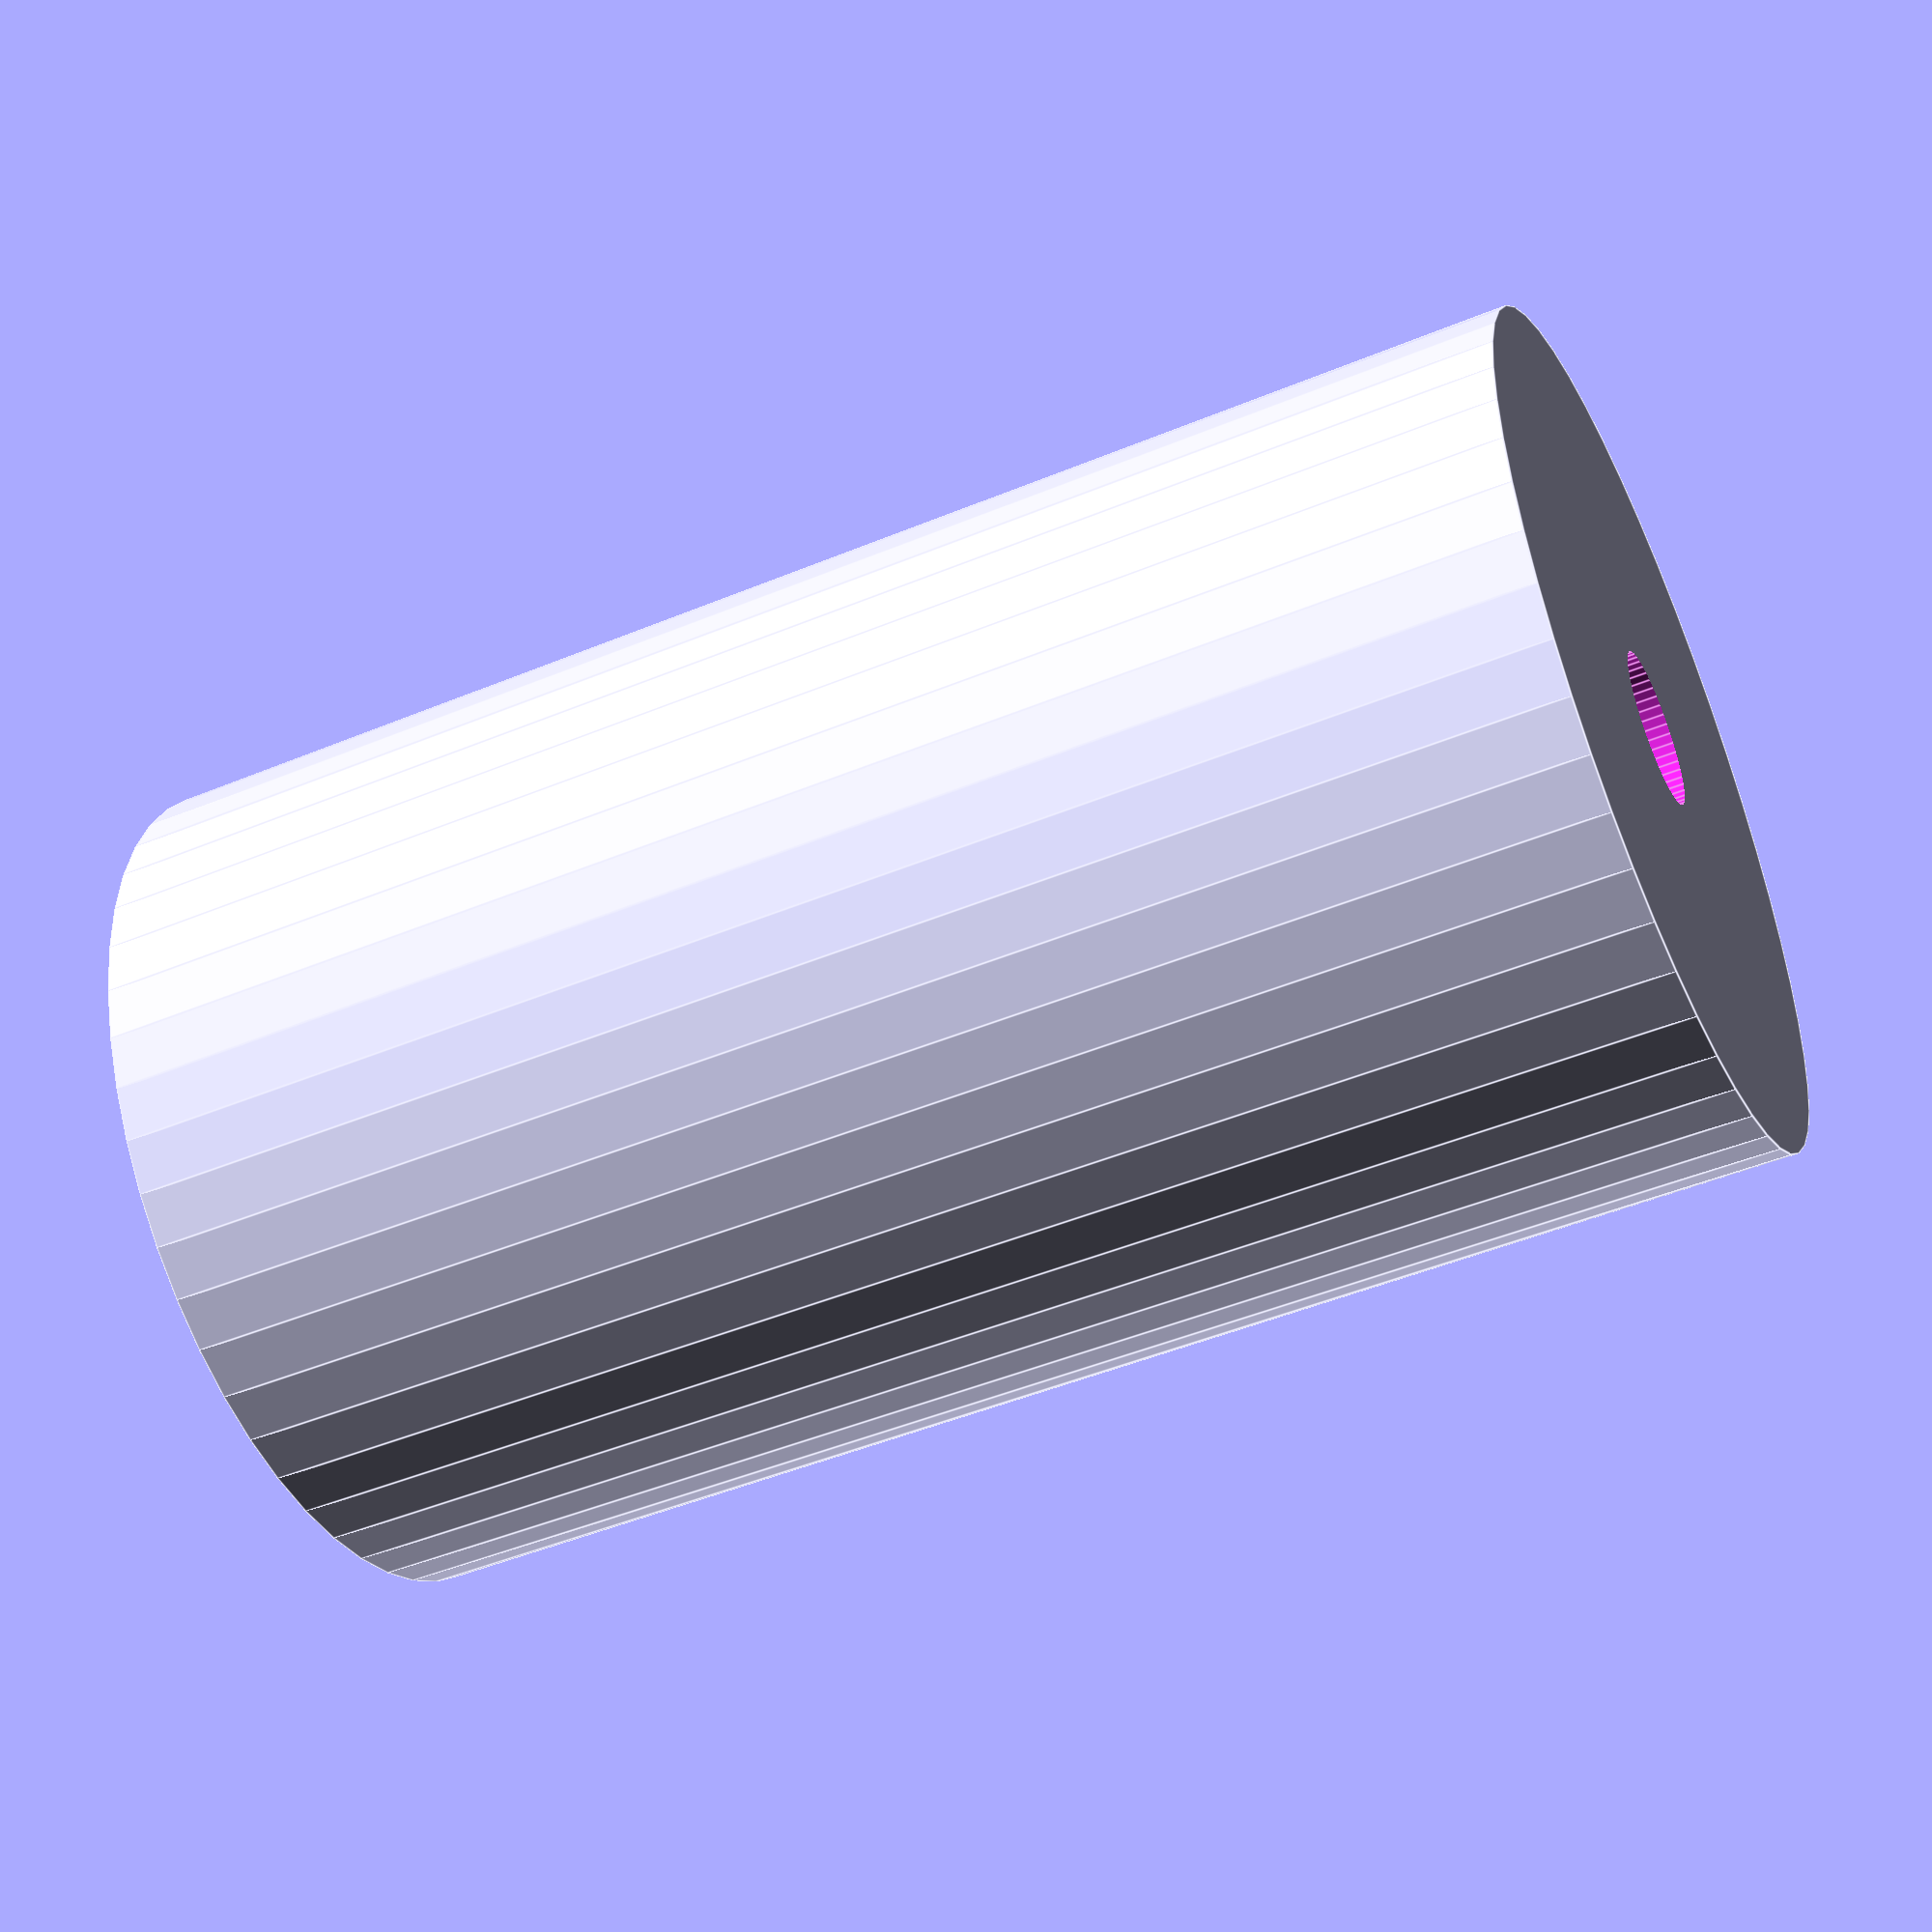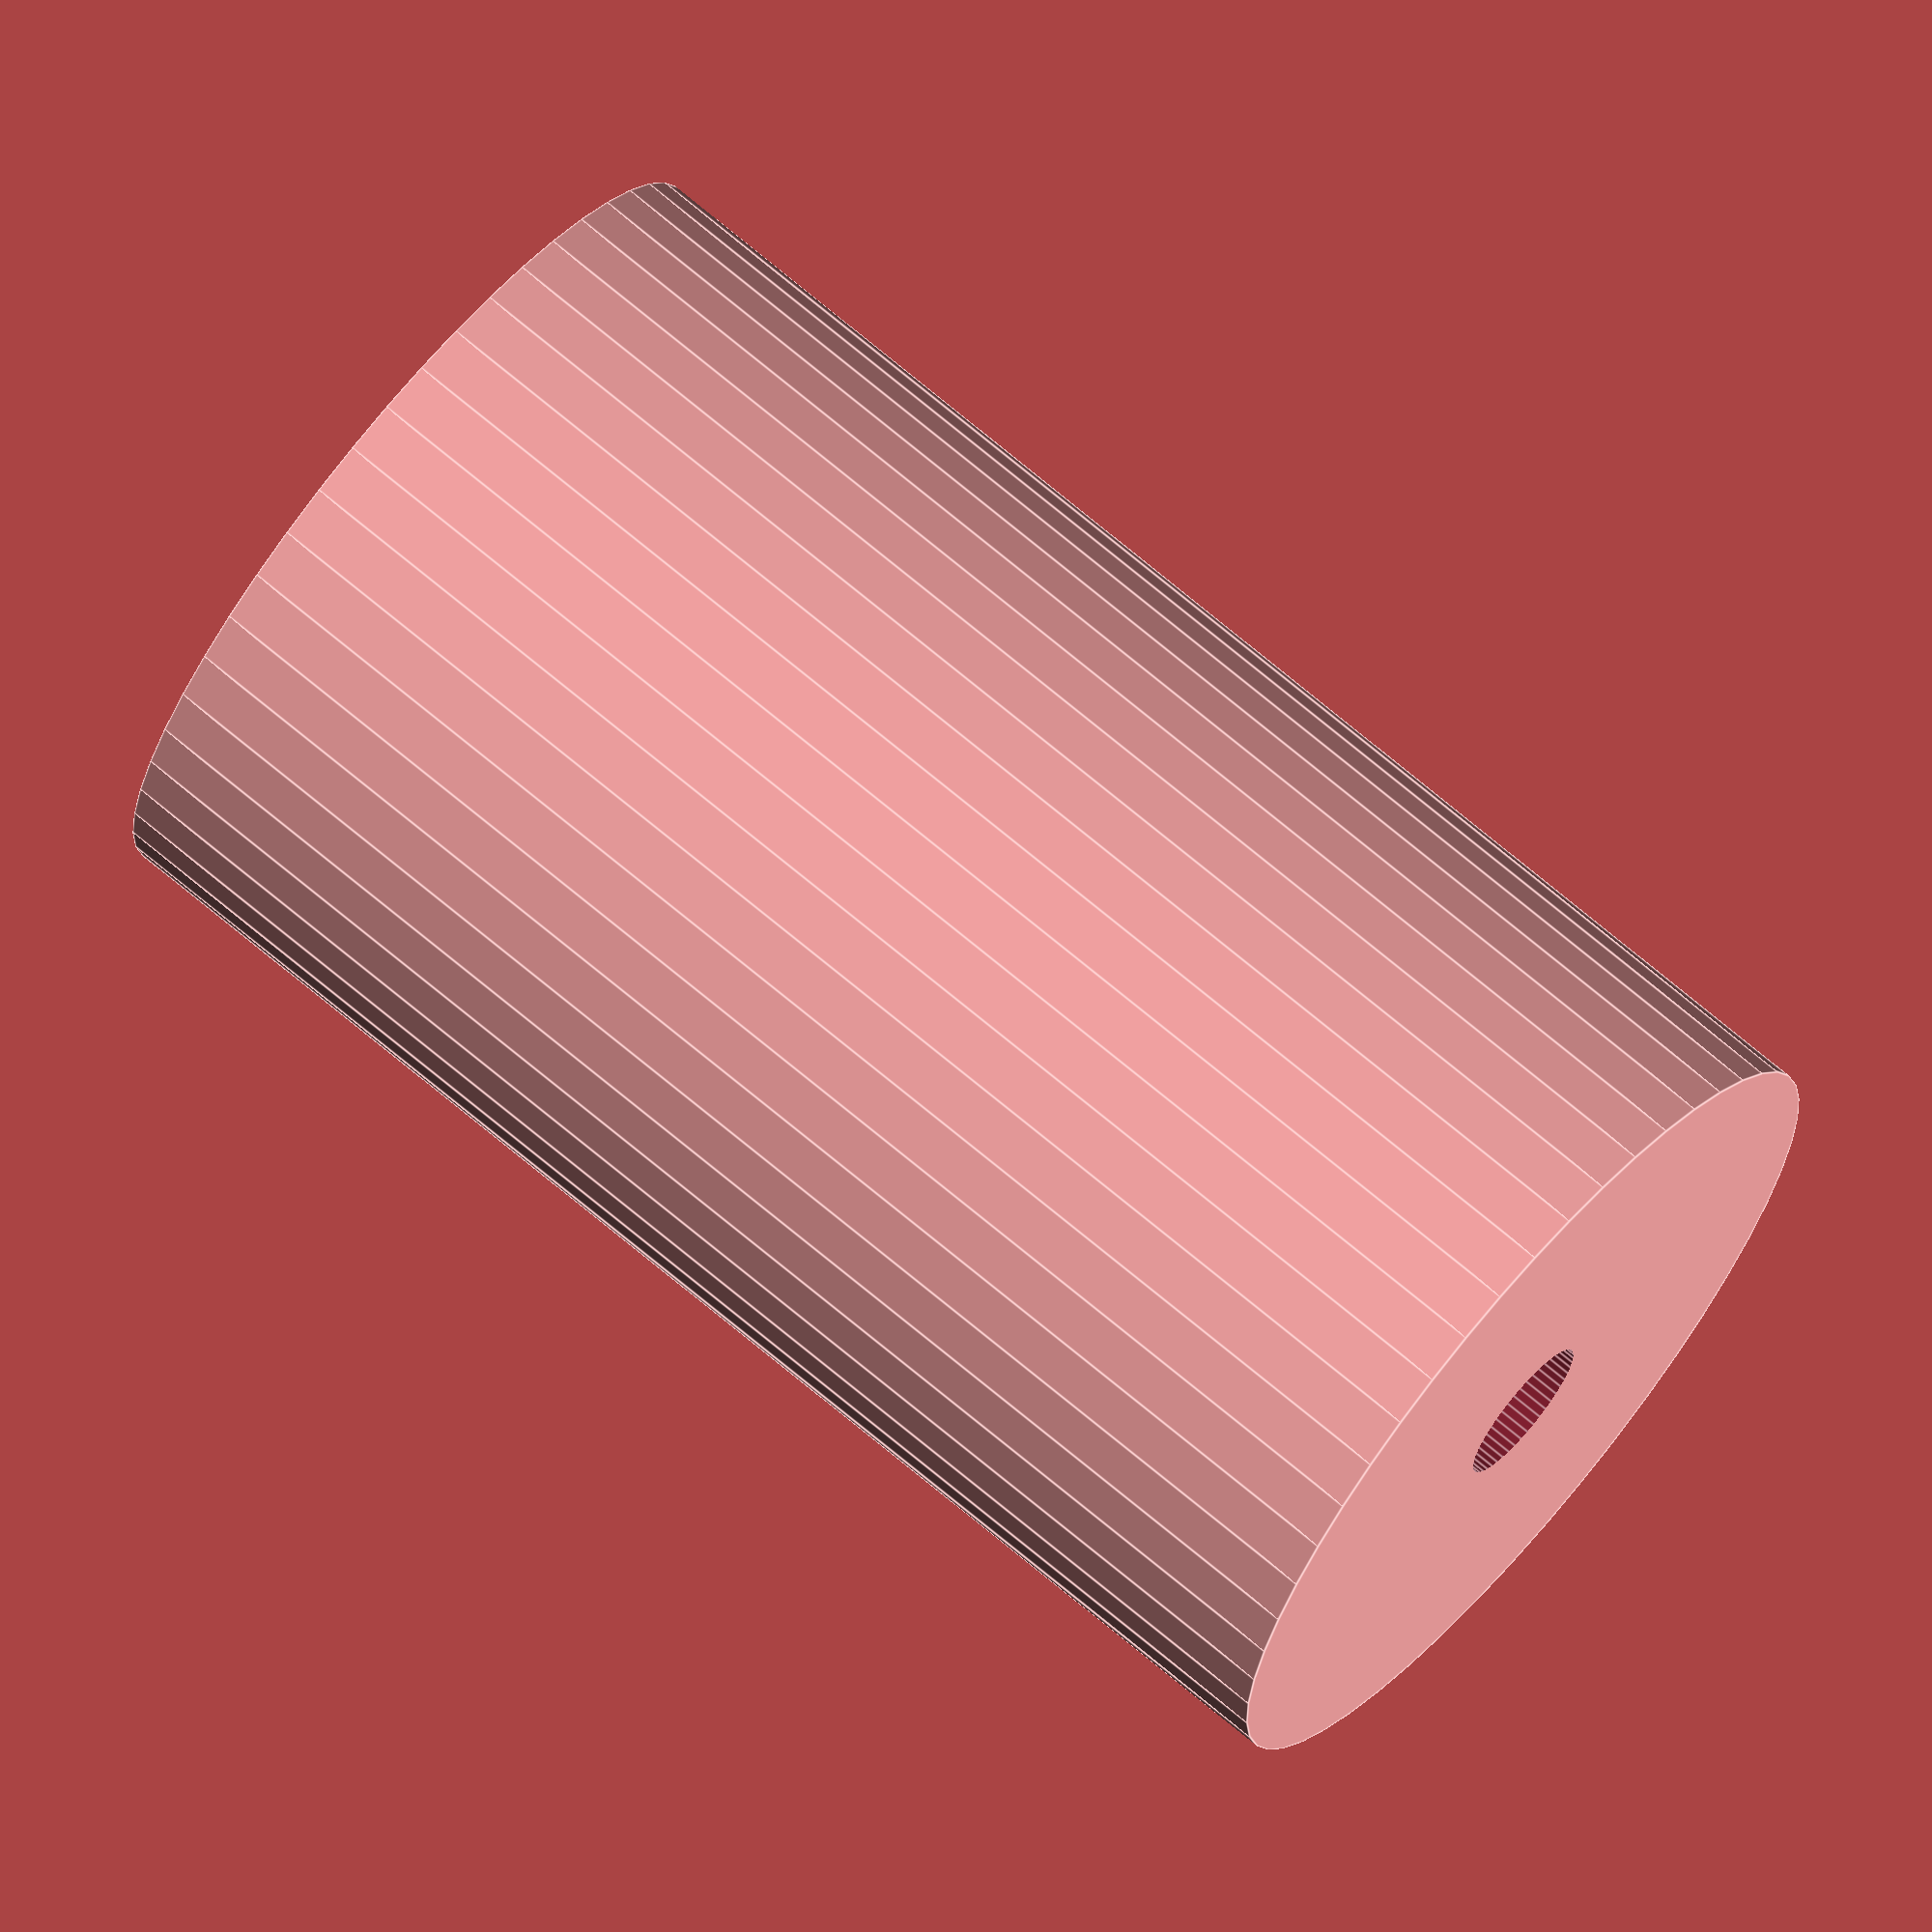
<openscad>
$fn = 50;


difference() {
	union() {
		translate(v = [0, 0, -37.5000000000]) {
			cylinder(h = 75, r = 22.0000000000);
		}
	}
	union() {
		translate(v = [0, 0, -100.0000000000]) {
			cylinder(h = 200, r = 4);
		}
	}
}
</openscad>
<views>
elev=227.4 azim=302.6 roll=64.9 proj=p view=edges
elev=289.1 azim=346.7 roll=130.2 proj=o view=edges
</views>
